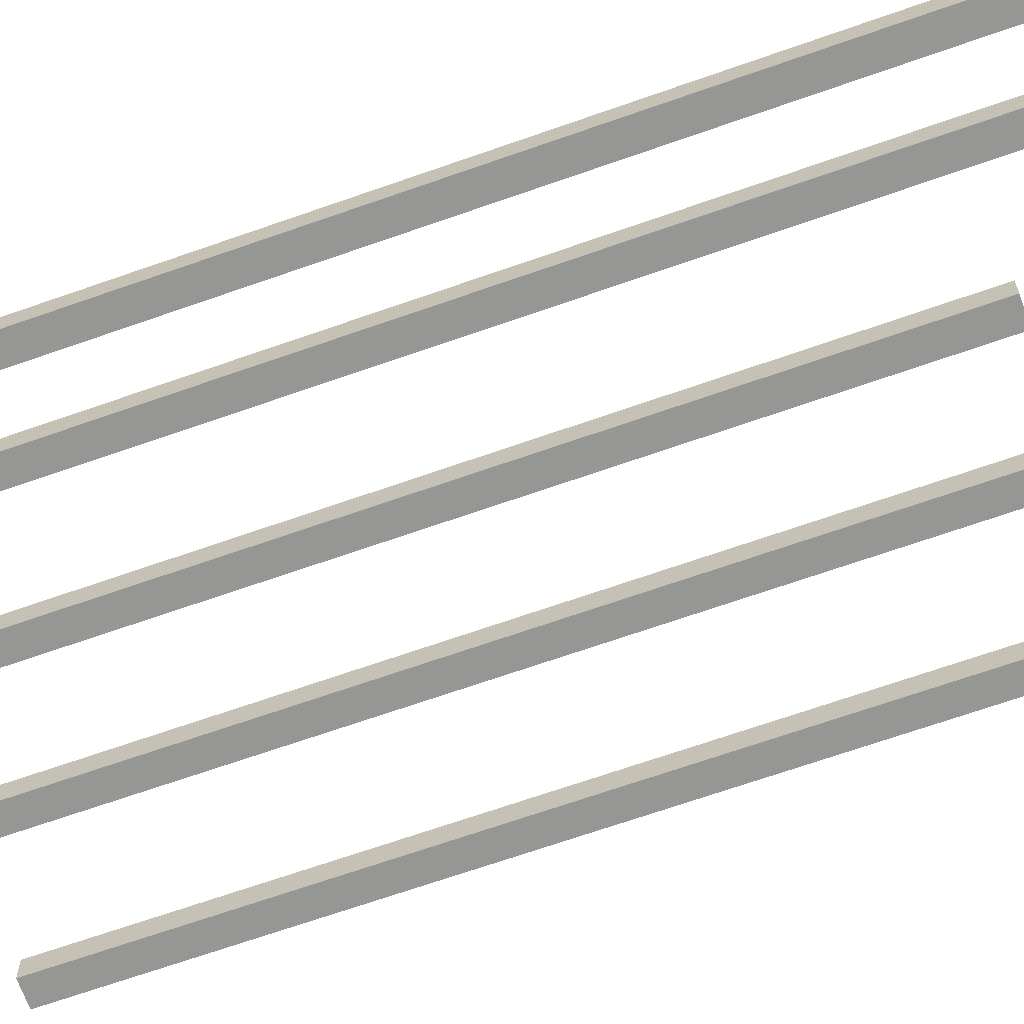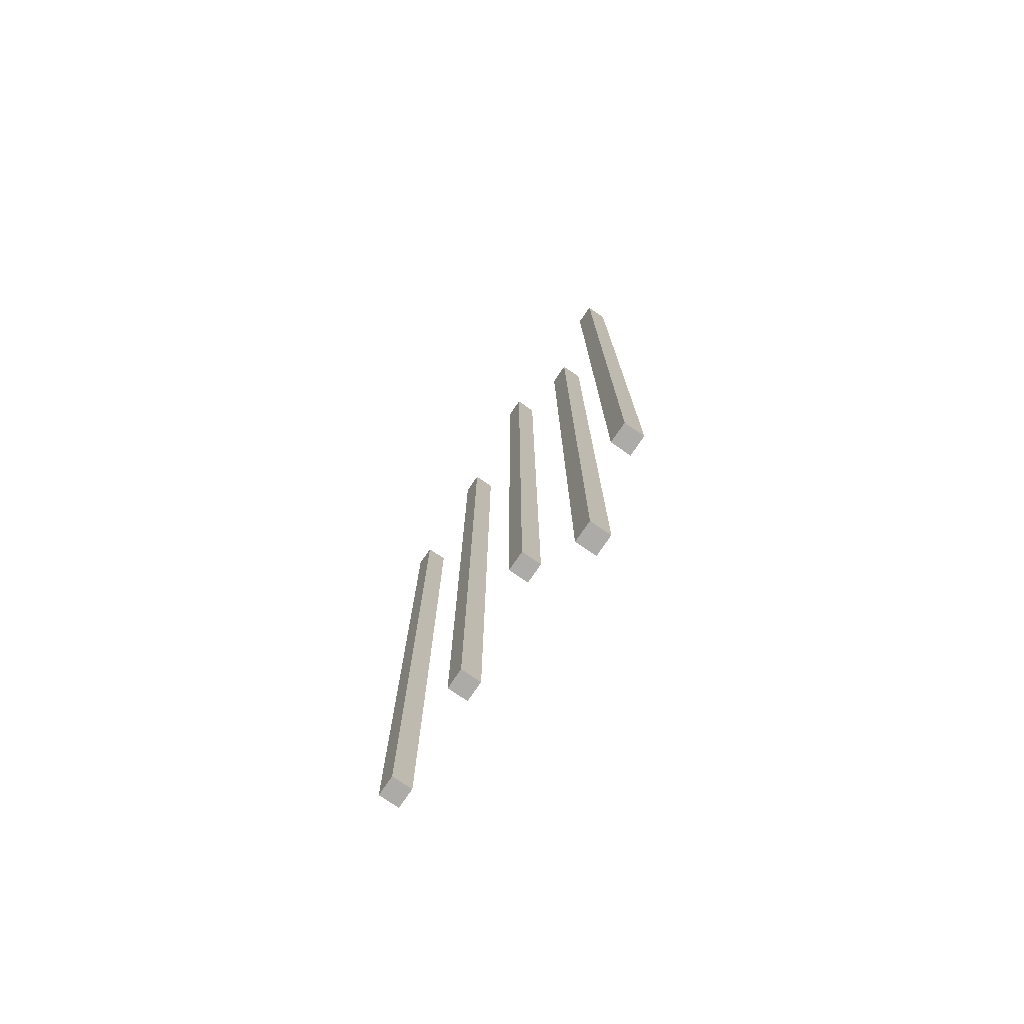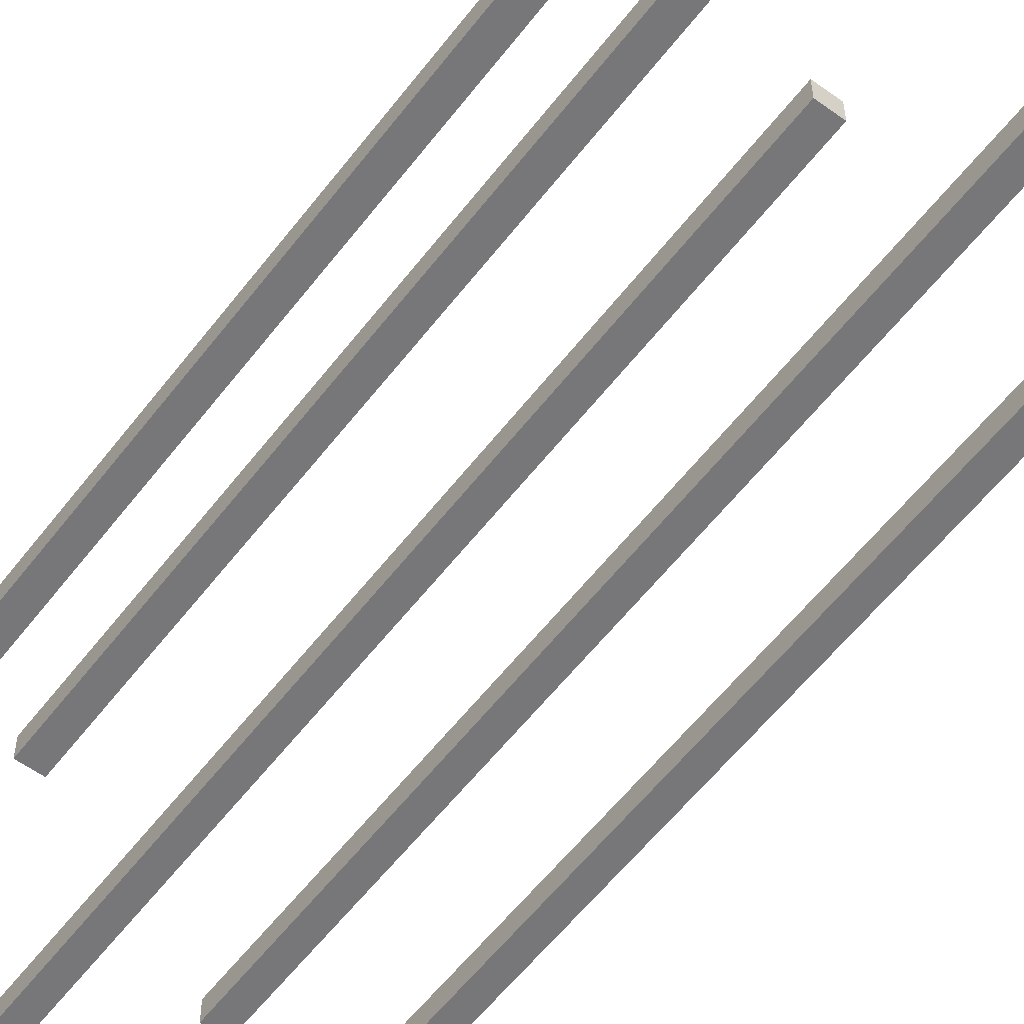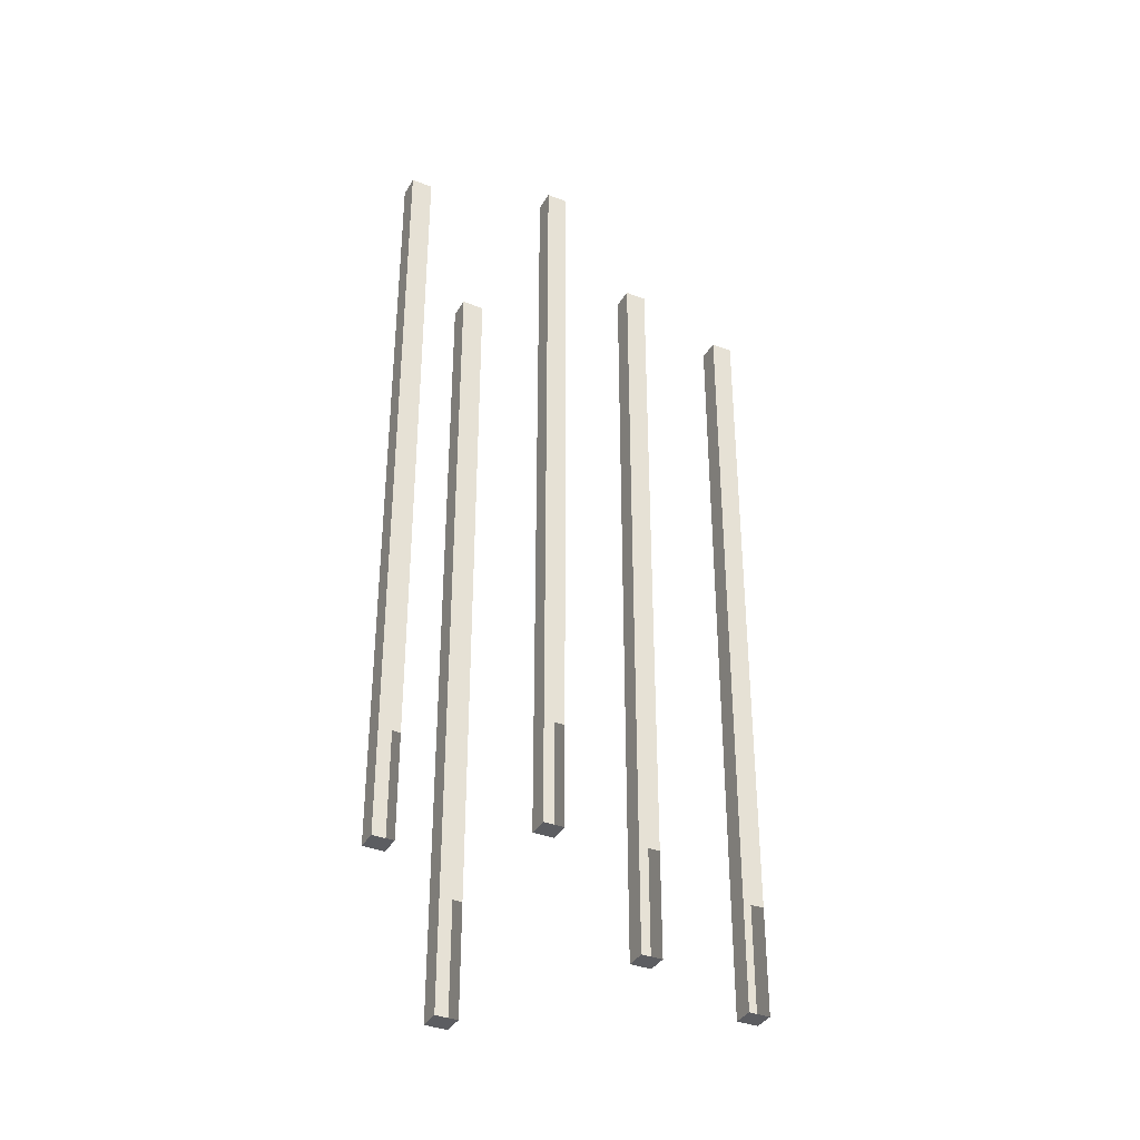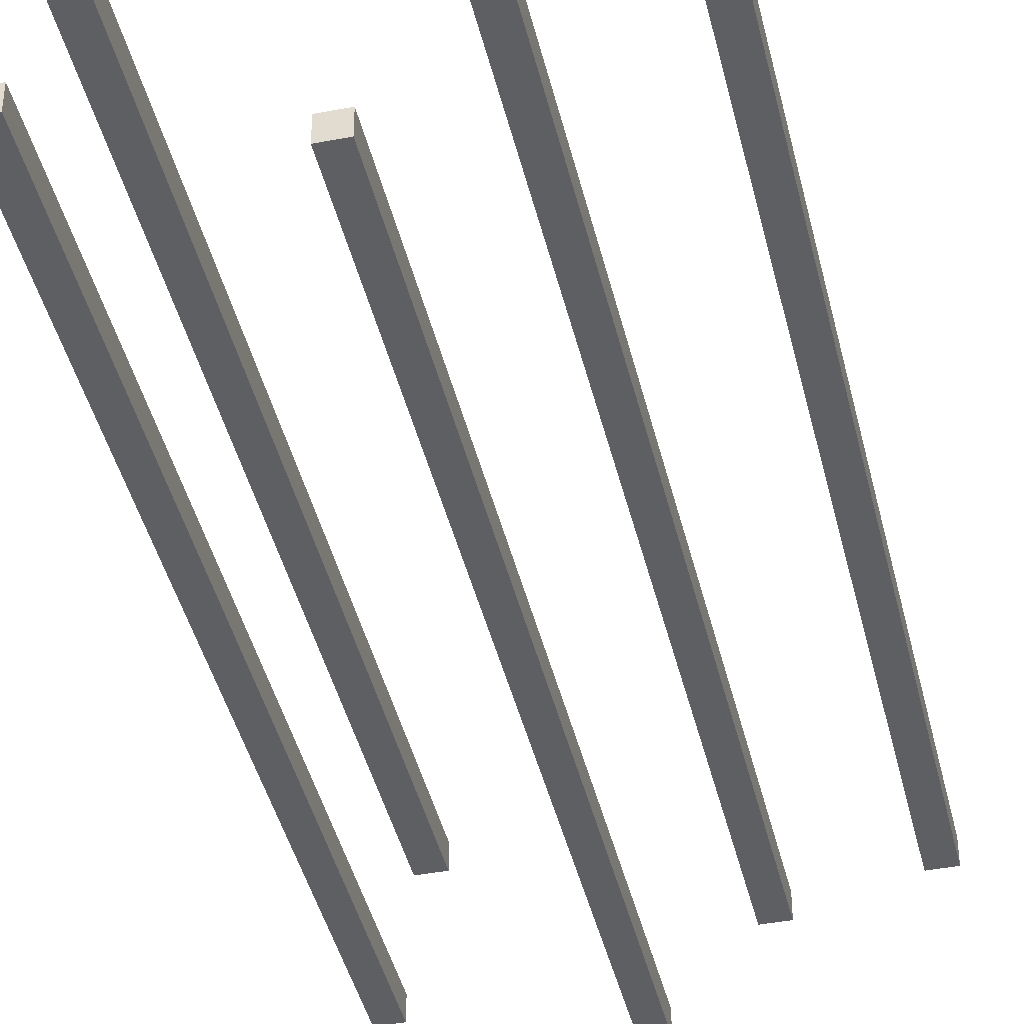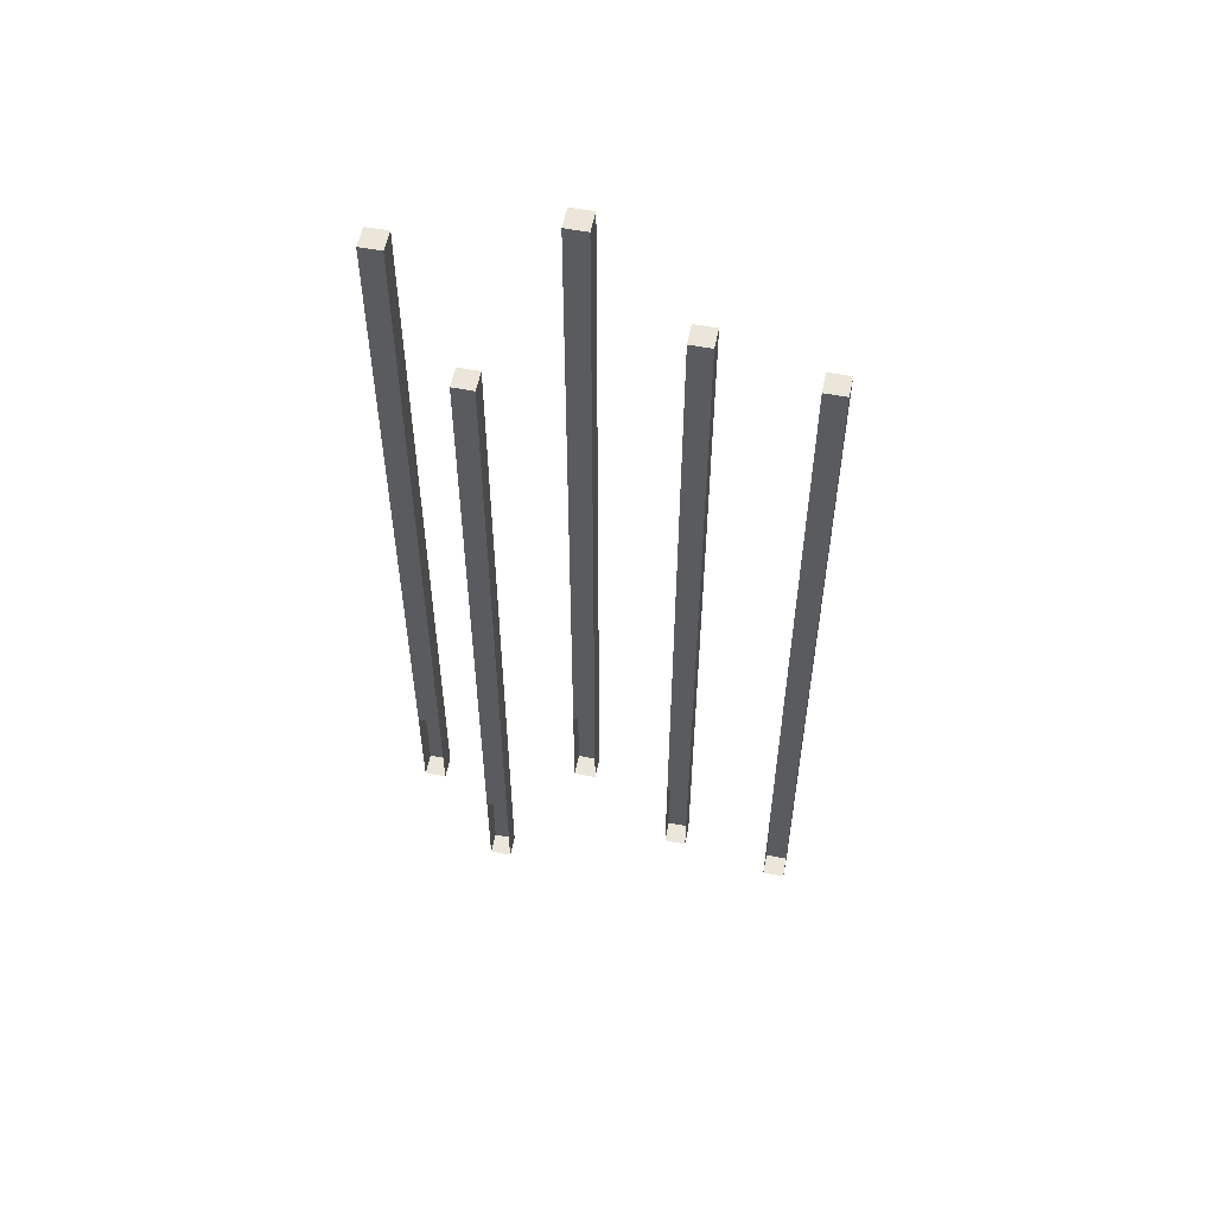
<metadata>
{"format":"obj","ext":"obj","renderer":"f3d","projection":"perspective","resolution":1024,"background":"white","views":[{"elev":-67.7,"azim":109.5,"up":"+Y"},{"elev":-76.5,"azim":55.6,"up":"+Z"},{"elev":-57.2,"azim":143.0,"up":"+Y"},{"elev":-36.4,"azim":153.2,"up":"+Z"},{"elev":-41.8,"azim":-167.0,"up":"+Y"},{"elev":55.6,"azim":-168.5,"up":"+Z"}]}
</metadata>
<code>
v 0.1094 -0.01562 0.25
v 0.09375 -0.01562 0.25
v 0.09375 -0.01562 -0.25
v 0.1094 -0.01562 -0.25
v 0.1094 0 0.25
v 0.09375 0 0.25
v 0.09375 0 -0.25
v 0.09375 0 -0.3281
v 0.09375 -0.01562 -0.3281
v 0.1094 -0.01562 -0.3281
v 0.1094 0 -0.25
v 0.1094 0 -0.3281
v 0.0625 -0.01562 0.1406
v 0.04688 -0.01562 0.1406
v 0.04688 -0.01562 -0.3594
v 0.0625 -0.01562 -0.3594
v 0.0625 0 0.1406
v 0.04688 0 0.1406
v 0.04688 0 -0.3594
v 0.04688 0 -0.4375
v 0.04688 -0.01562 -0.4375
v 0.0625 -0.01562 -0.4375
v 0.0625 0 -0.3594
v 0.0625 0 -0.4375
v -0.007812 -0.01562 0.2891
v -0.02344 -0.01562 0.2891
v -0.02344 -0.01562 -0.2109
v -0.007812 -0.01562 -0.2109
v -0.007812 0 0.2891
v -0.02344 0 0.2891
v -0.02344 0 -0.2109
v -0.02344 0 -0.2891
v -0.02344 -0.01562 -0.2891
v -0.007812 -0.01562 -0.2891
v -0.007812 0 -0.2109
v -0.007812 0 -0.2891
v -0.07812 -0.01562 0.2109
v -0.09375 -0.01562 0.2109
v -0.09375 -0.01562 -0.2891
v -0.07812 -0.01562 -0.2891
v -0.07812 0 0.2109
v -0.09375 0 0.2109
v -0.09375 0 -0.2891
v -0.09375 0 -0.3672
v -0.09375 -0.01562 -0.3672
v -0.07812 -0.01562 -0.3672
v -0.07812 0 -0.2891
v -0.07812 0 -0.3672
v -0.1562 -0.01562 0.1875
v -0.1719 -0.01562 0.1875
v -0.1719 -0.01562 -0.3125
v -0.1562 -0.01562 -0.3125
v -0.1562 0 0.1875
v -0.1719 0 0.1875
v -0.1719 0 -0.3125
v -0.1719 0 -0.3906
v -0.1719 -0.01562 -0.3906
v -0.1562 -0.01562 -0.3906
v -0.1562 0 -0.3125
v -0.1562 0 -0.3906
f 1 2 3
f 1 3 4
f 1 4 5
f 1 5 6
f 1 6 2
f 2 6 7
f 2 7 3
f 3 7 8
f 3 8 9
f 3 9 4
f 4 9 10
f 4 10 11
f 4 11 5
f 5 11 6
f 6 11 7
f 9 8 12
f 9 12 10
f 10 12 11
f 13 14 15
f 13 15 16
f 13 16 17
f 13 17 18
f 13 18 14
f 14 18 19
f 14 19 15
f 15 19 20
f 15 20 21
f 15 21 16
f 16 21 22
f 16 22 23
f 16 23 17
f 17 23 18
f 18 23 19
f 21 20 24
f 21 24 22
f 22 24 23
f 25 26 27
f 25 27 28
f 25 28 29
f 25 29 30
f 25 30 26
f 26 30 31
f 26 31 27
f 27 31 32
f 27 32 33
f 27 33 28
f 28 33 34
f 28 34 35
f 28 35 29
f 29 35 30
f 30 35 31
f 33 32 36
f 33 36 34
f 34 36 35
f 37 38 39
f 37 39 40
f 37 40 41
f 37 41 42
f 37 42 38
f 38 42 43
f 38 43 39
f 39 43 44
f 39 44 45
f 39 45 40
f 40 45 46
f 40 46 47
f 40 47 41
f 41 47 42
f 42 47 43
f 45 44 48
f 45 48 46
f 46 48 47
f 49 50 51
f 49 51 52
f 49 52 53
f 49 53 54
f 49 54 50
f 50 54 55
f 50 55 51
f 51 55 56
f 51 56 57
f 51 57 52
f 52 57 58
f 52 58 59
f 52 59 53
f 53 59 54
f 54 59 55
f 57 56 60
f 57 60 58
f 58 60 59

</code>
